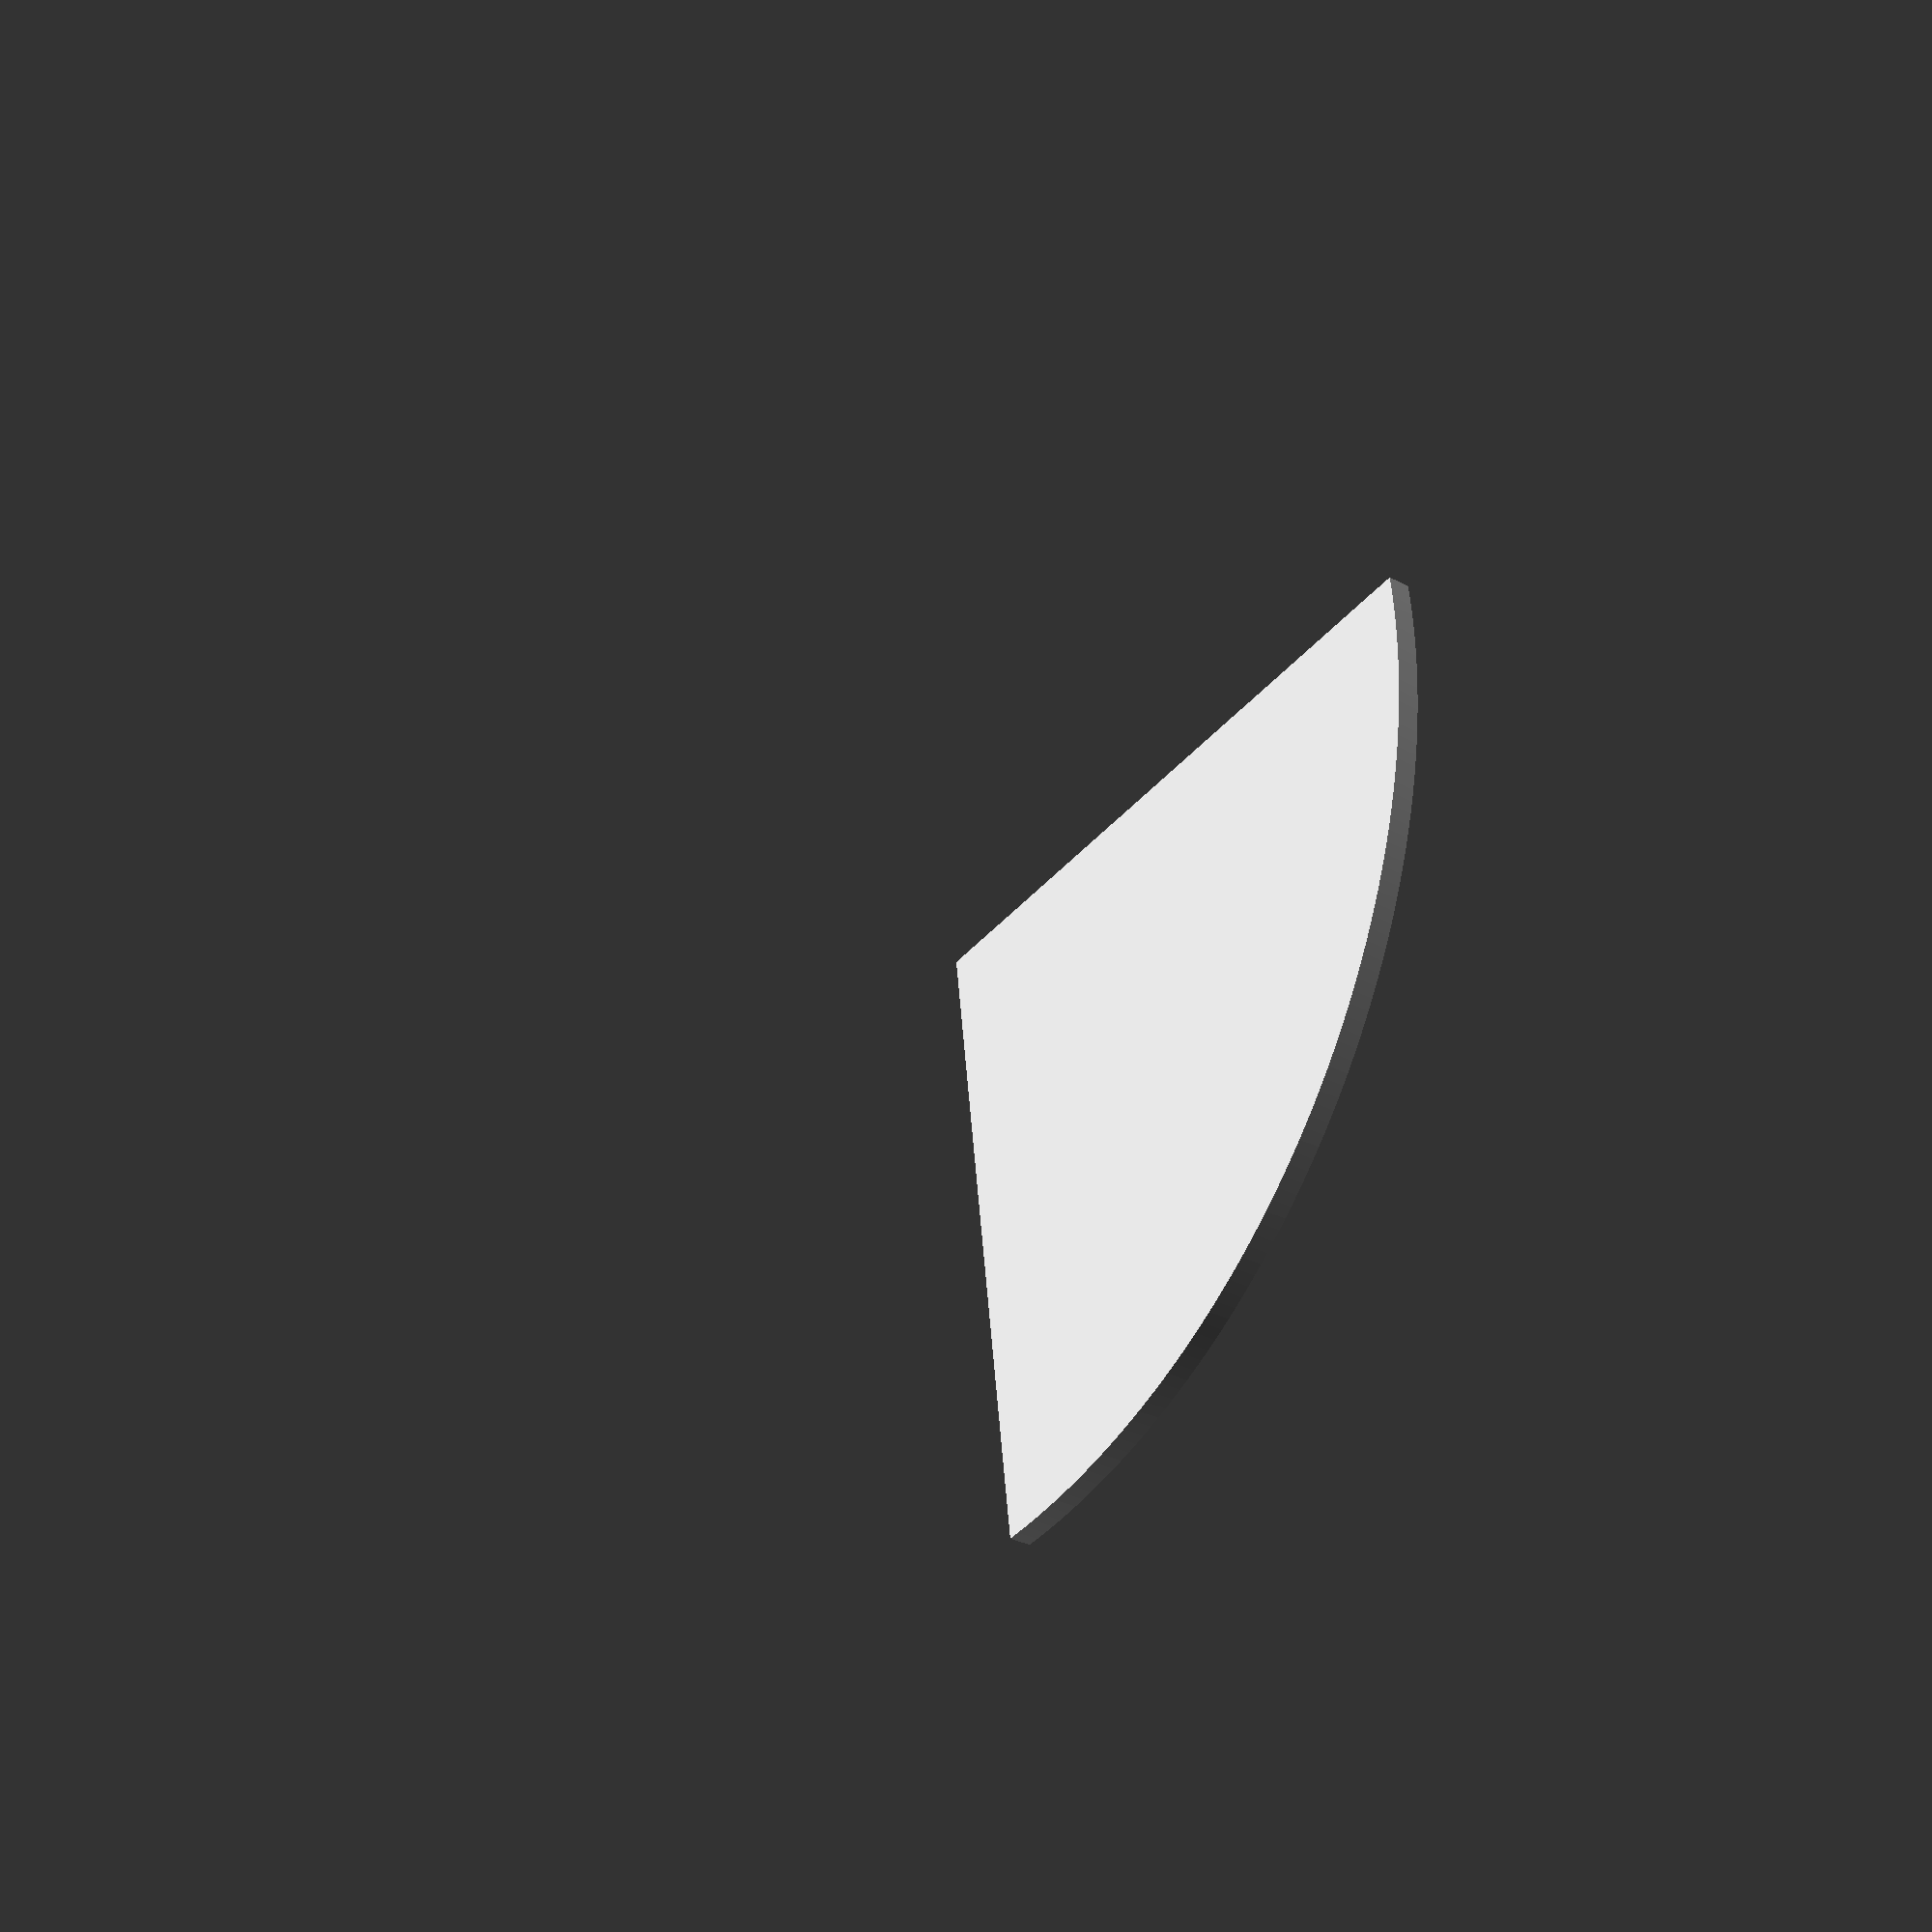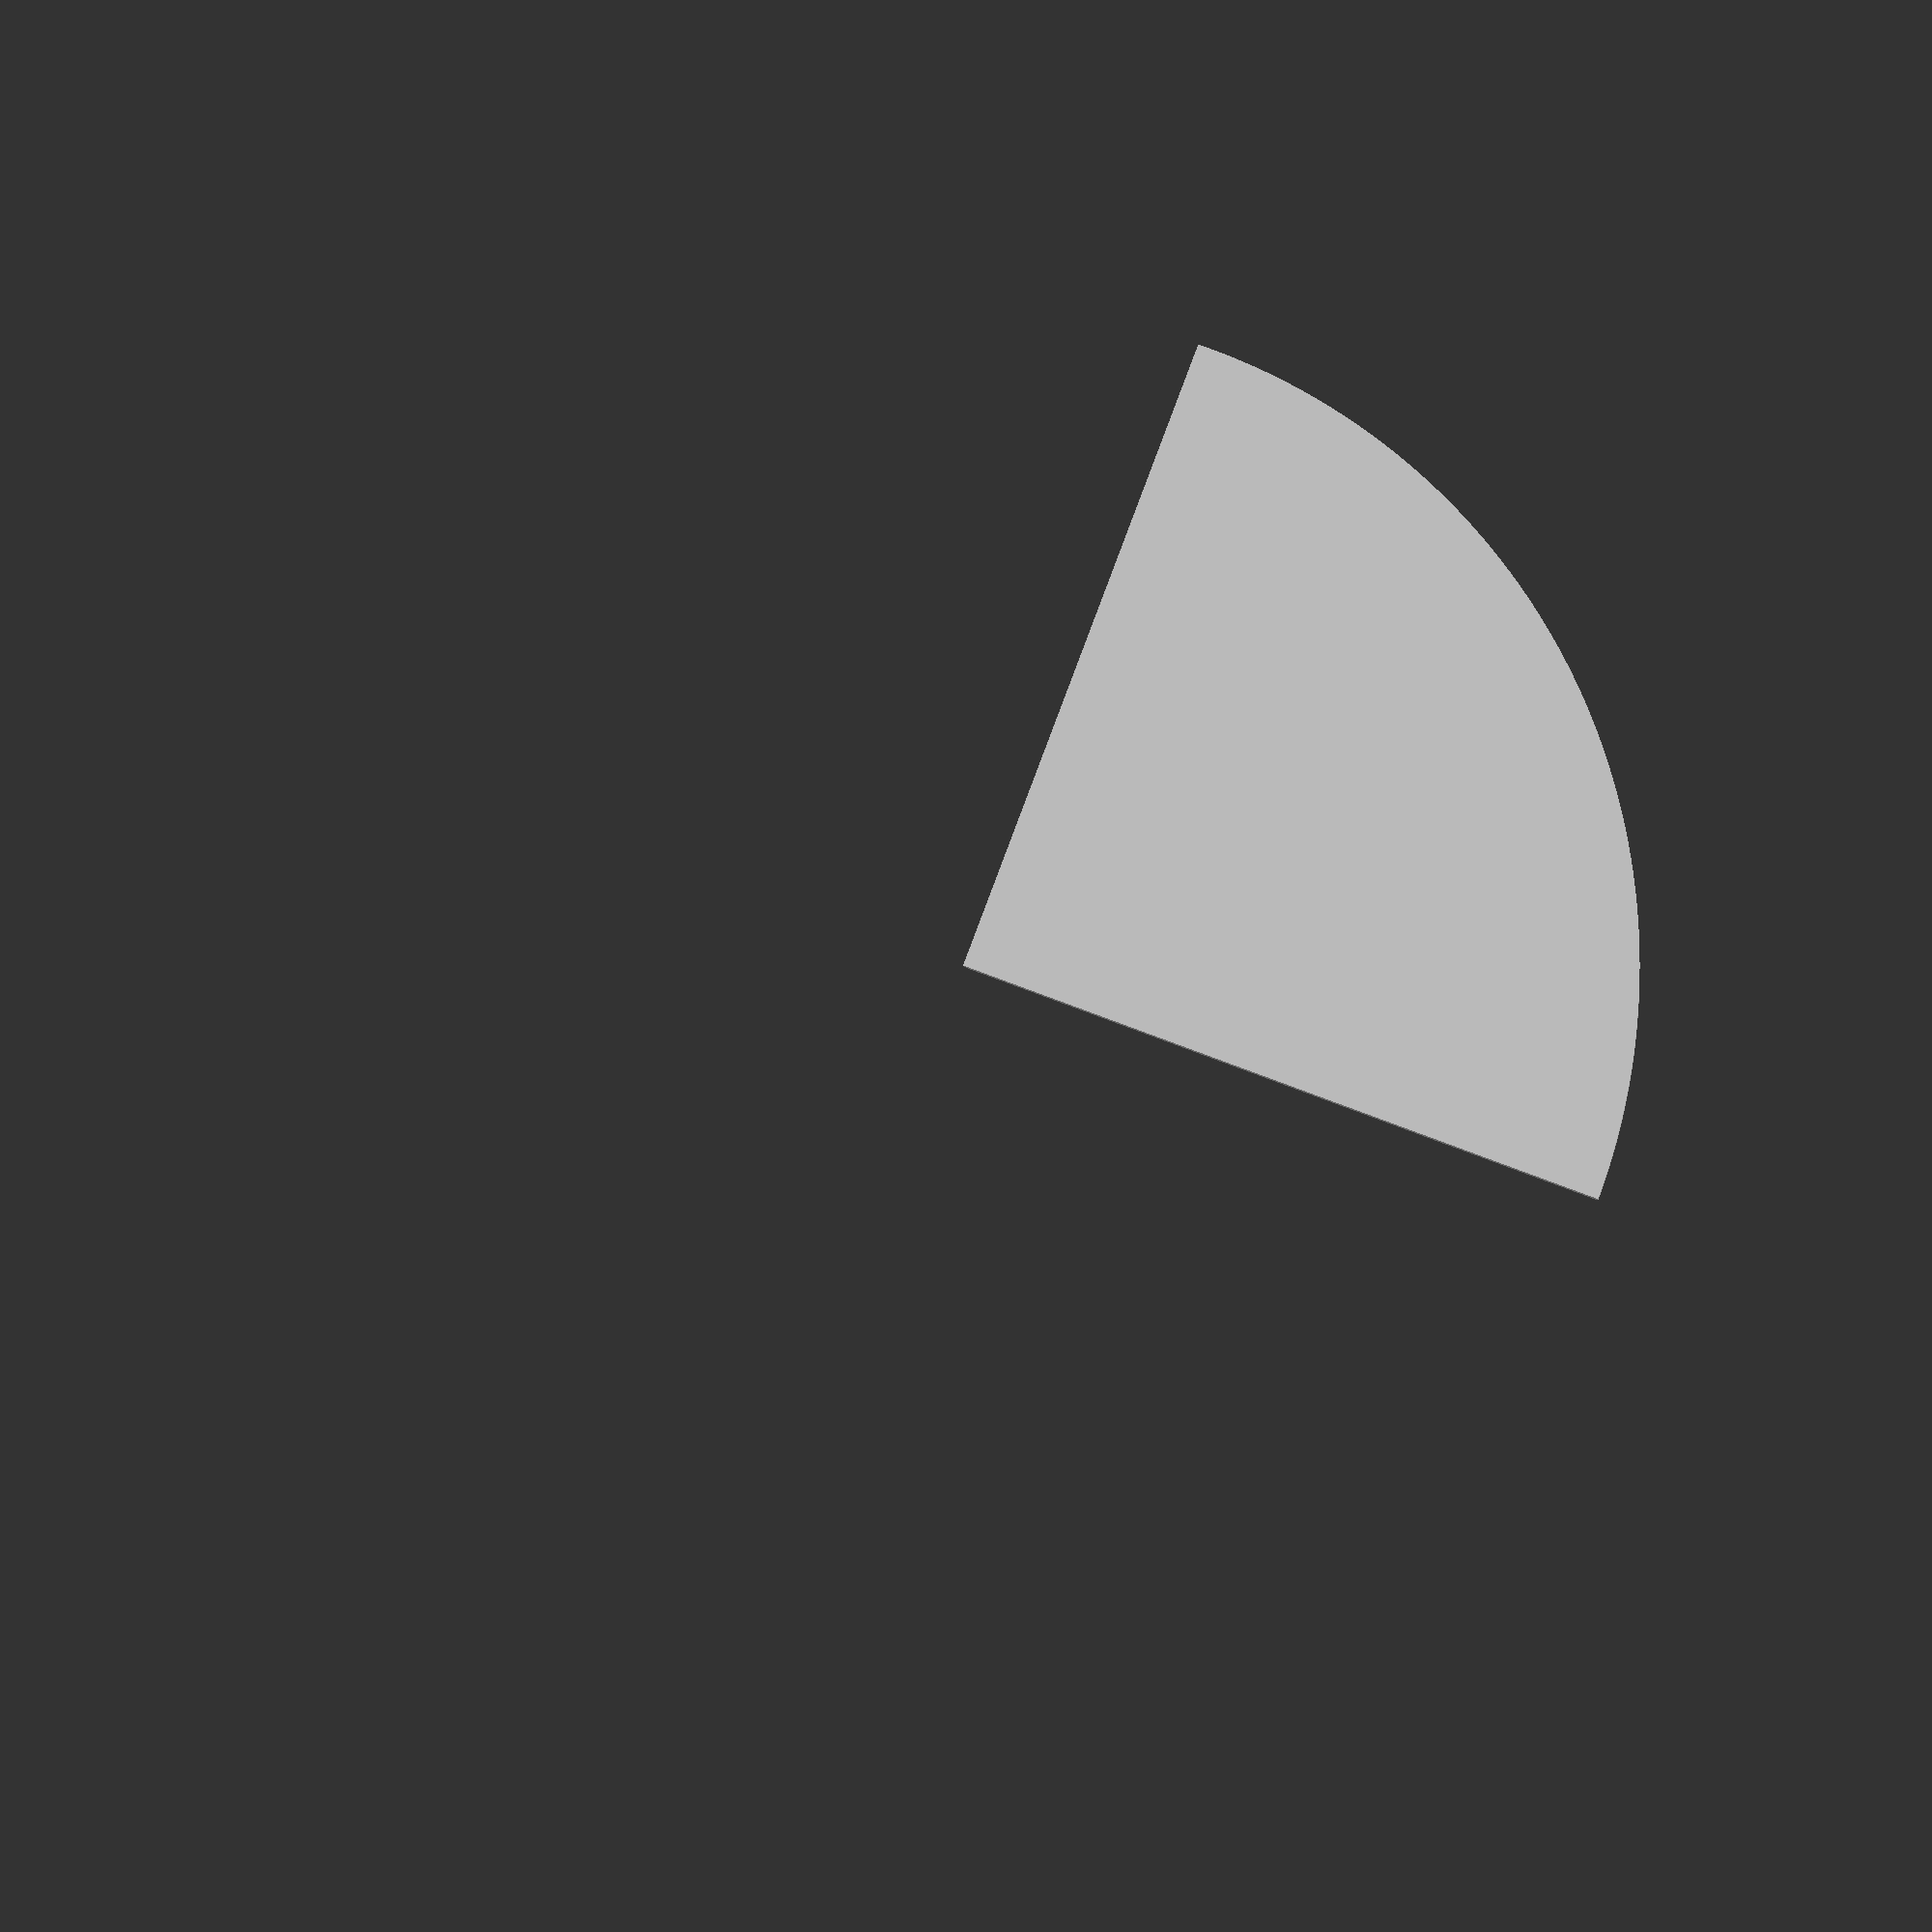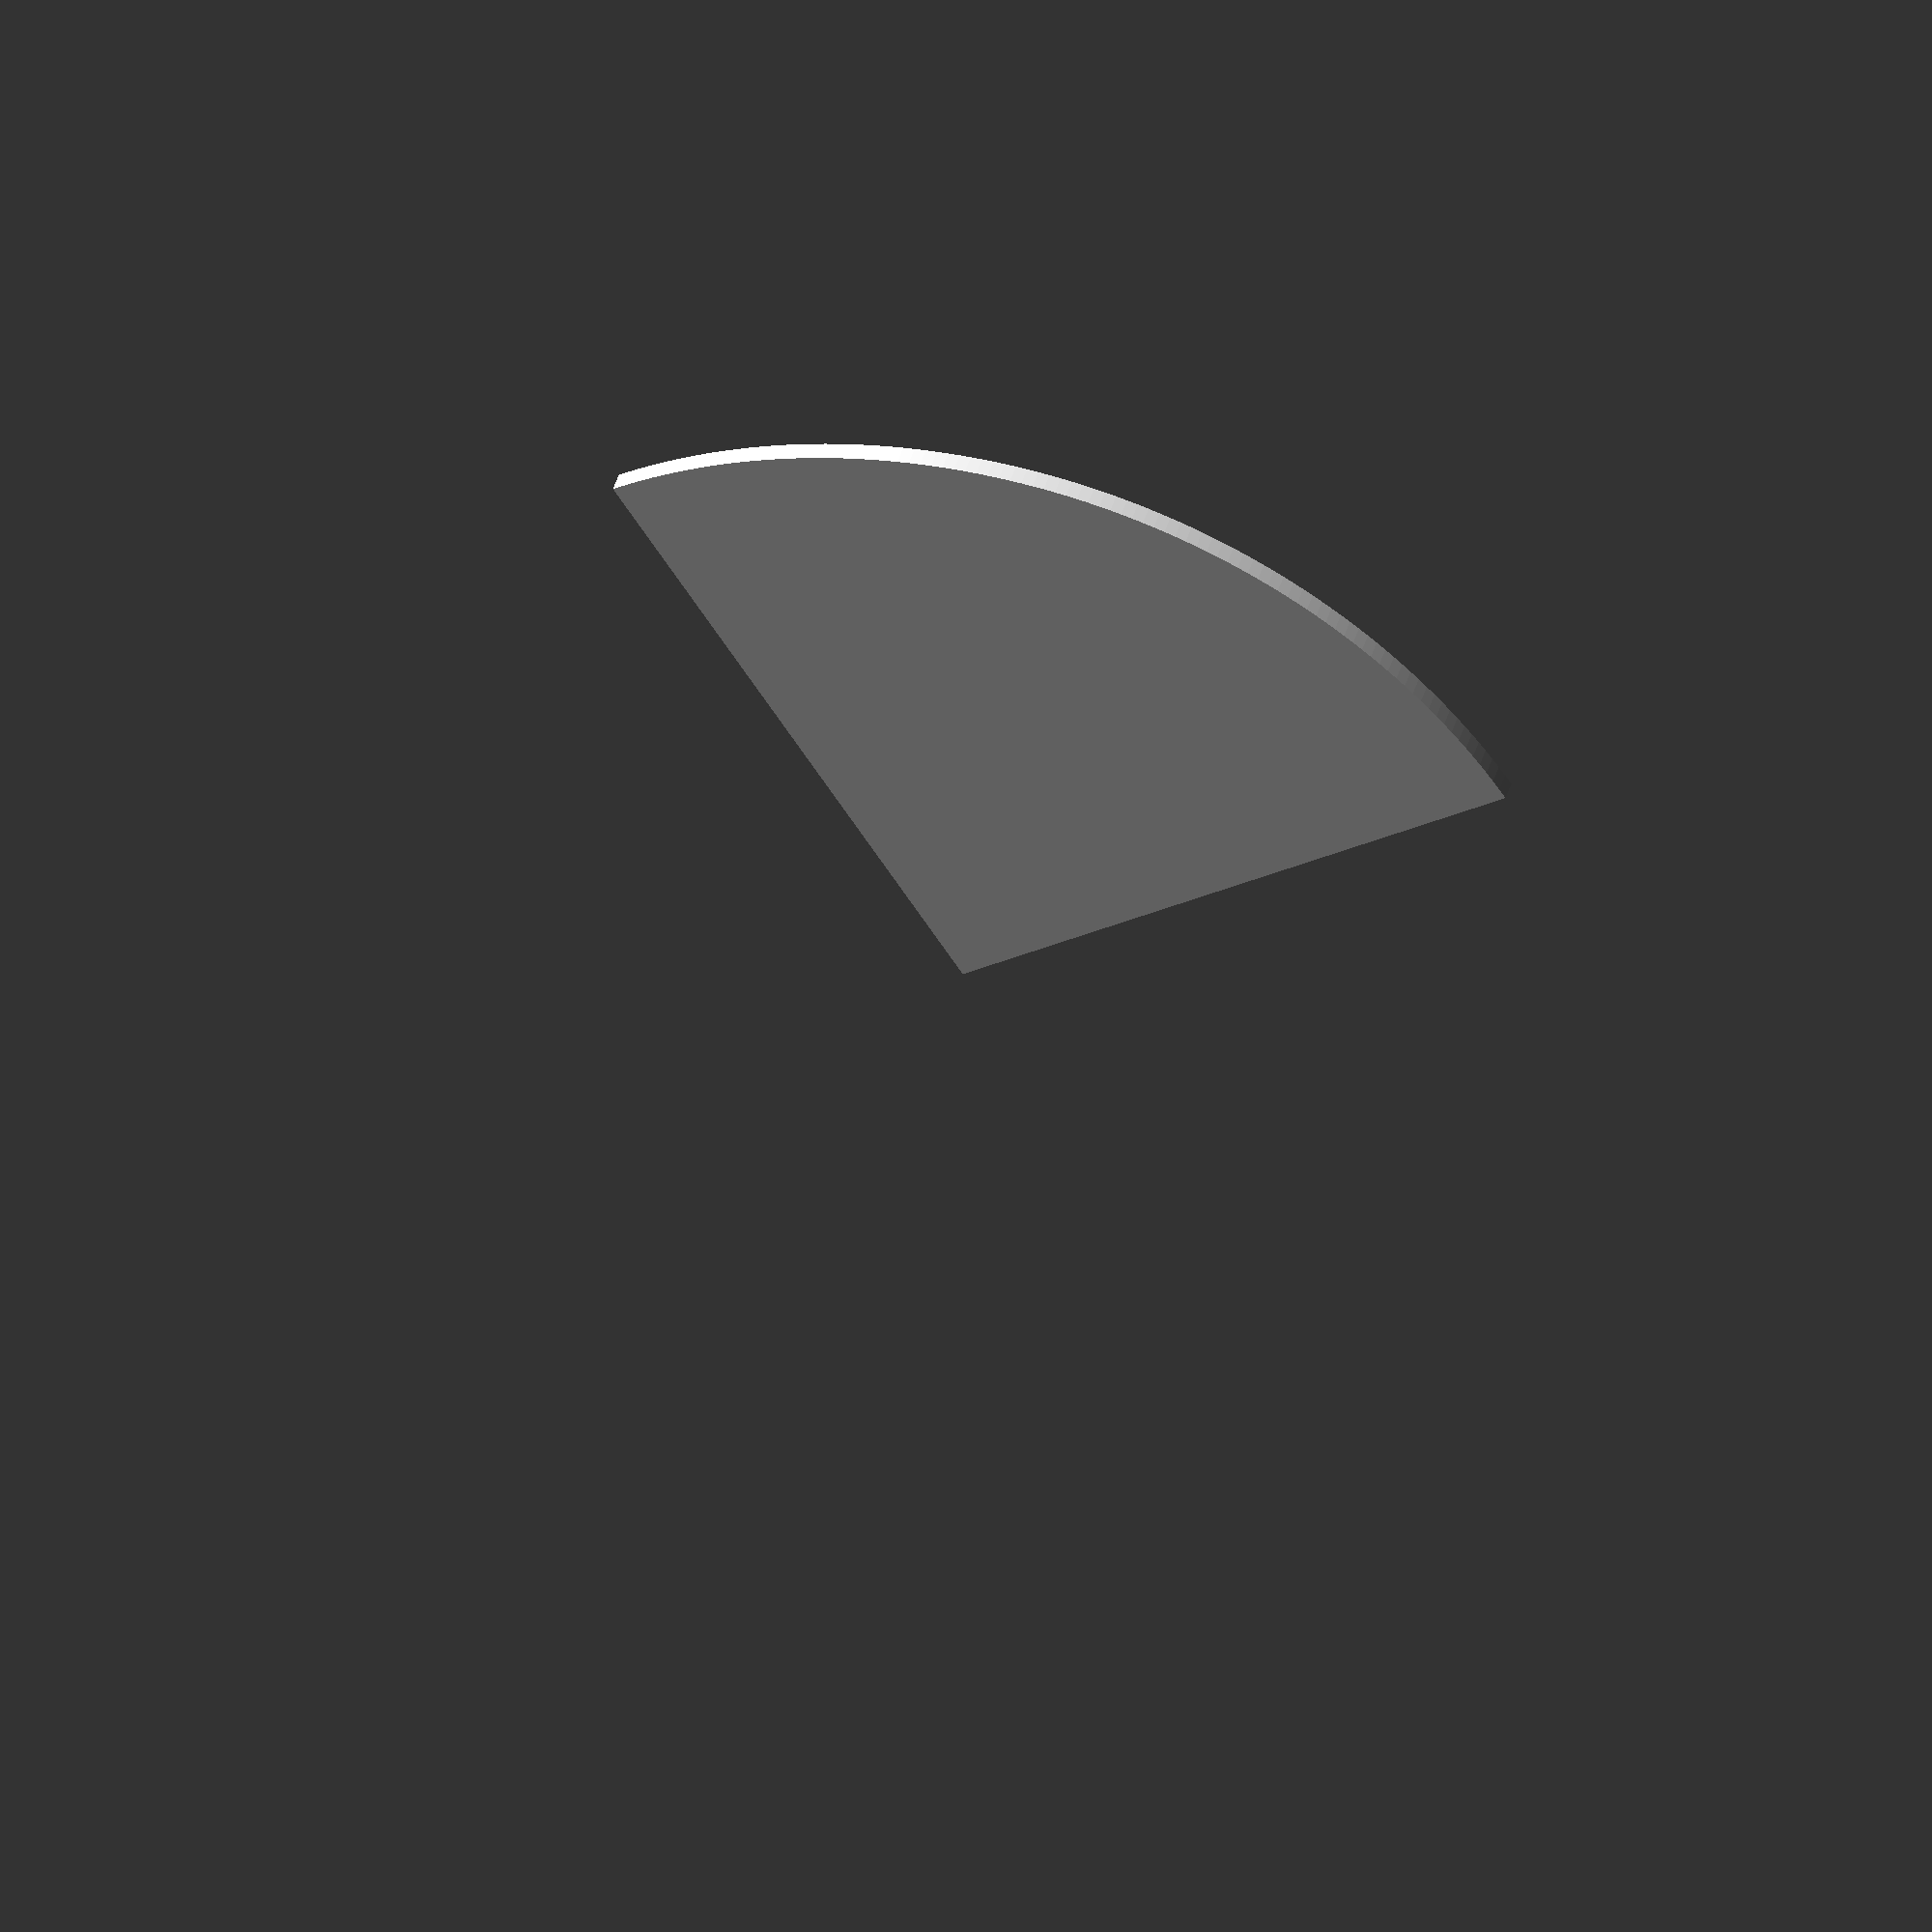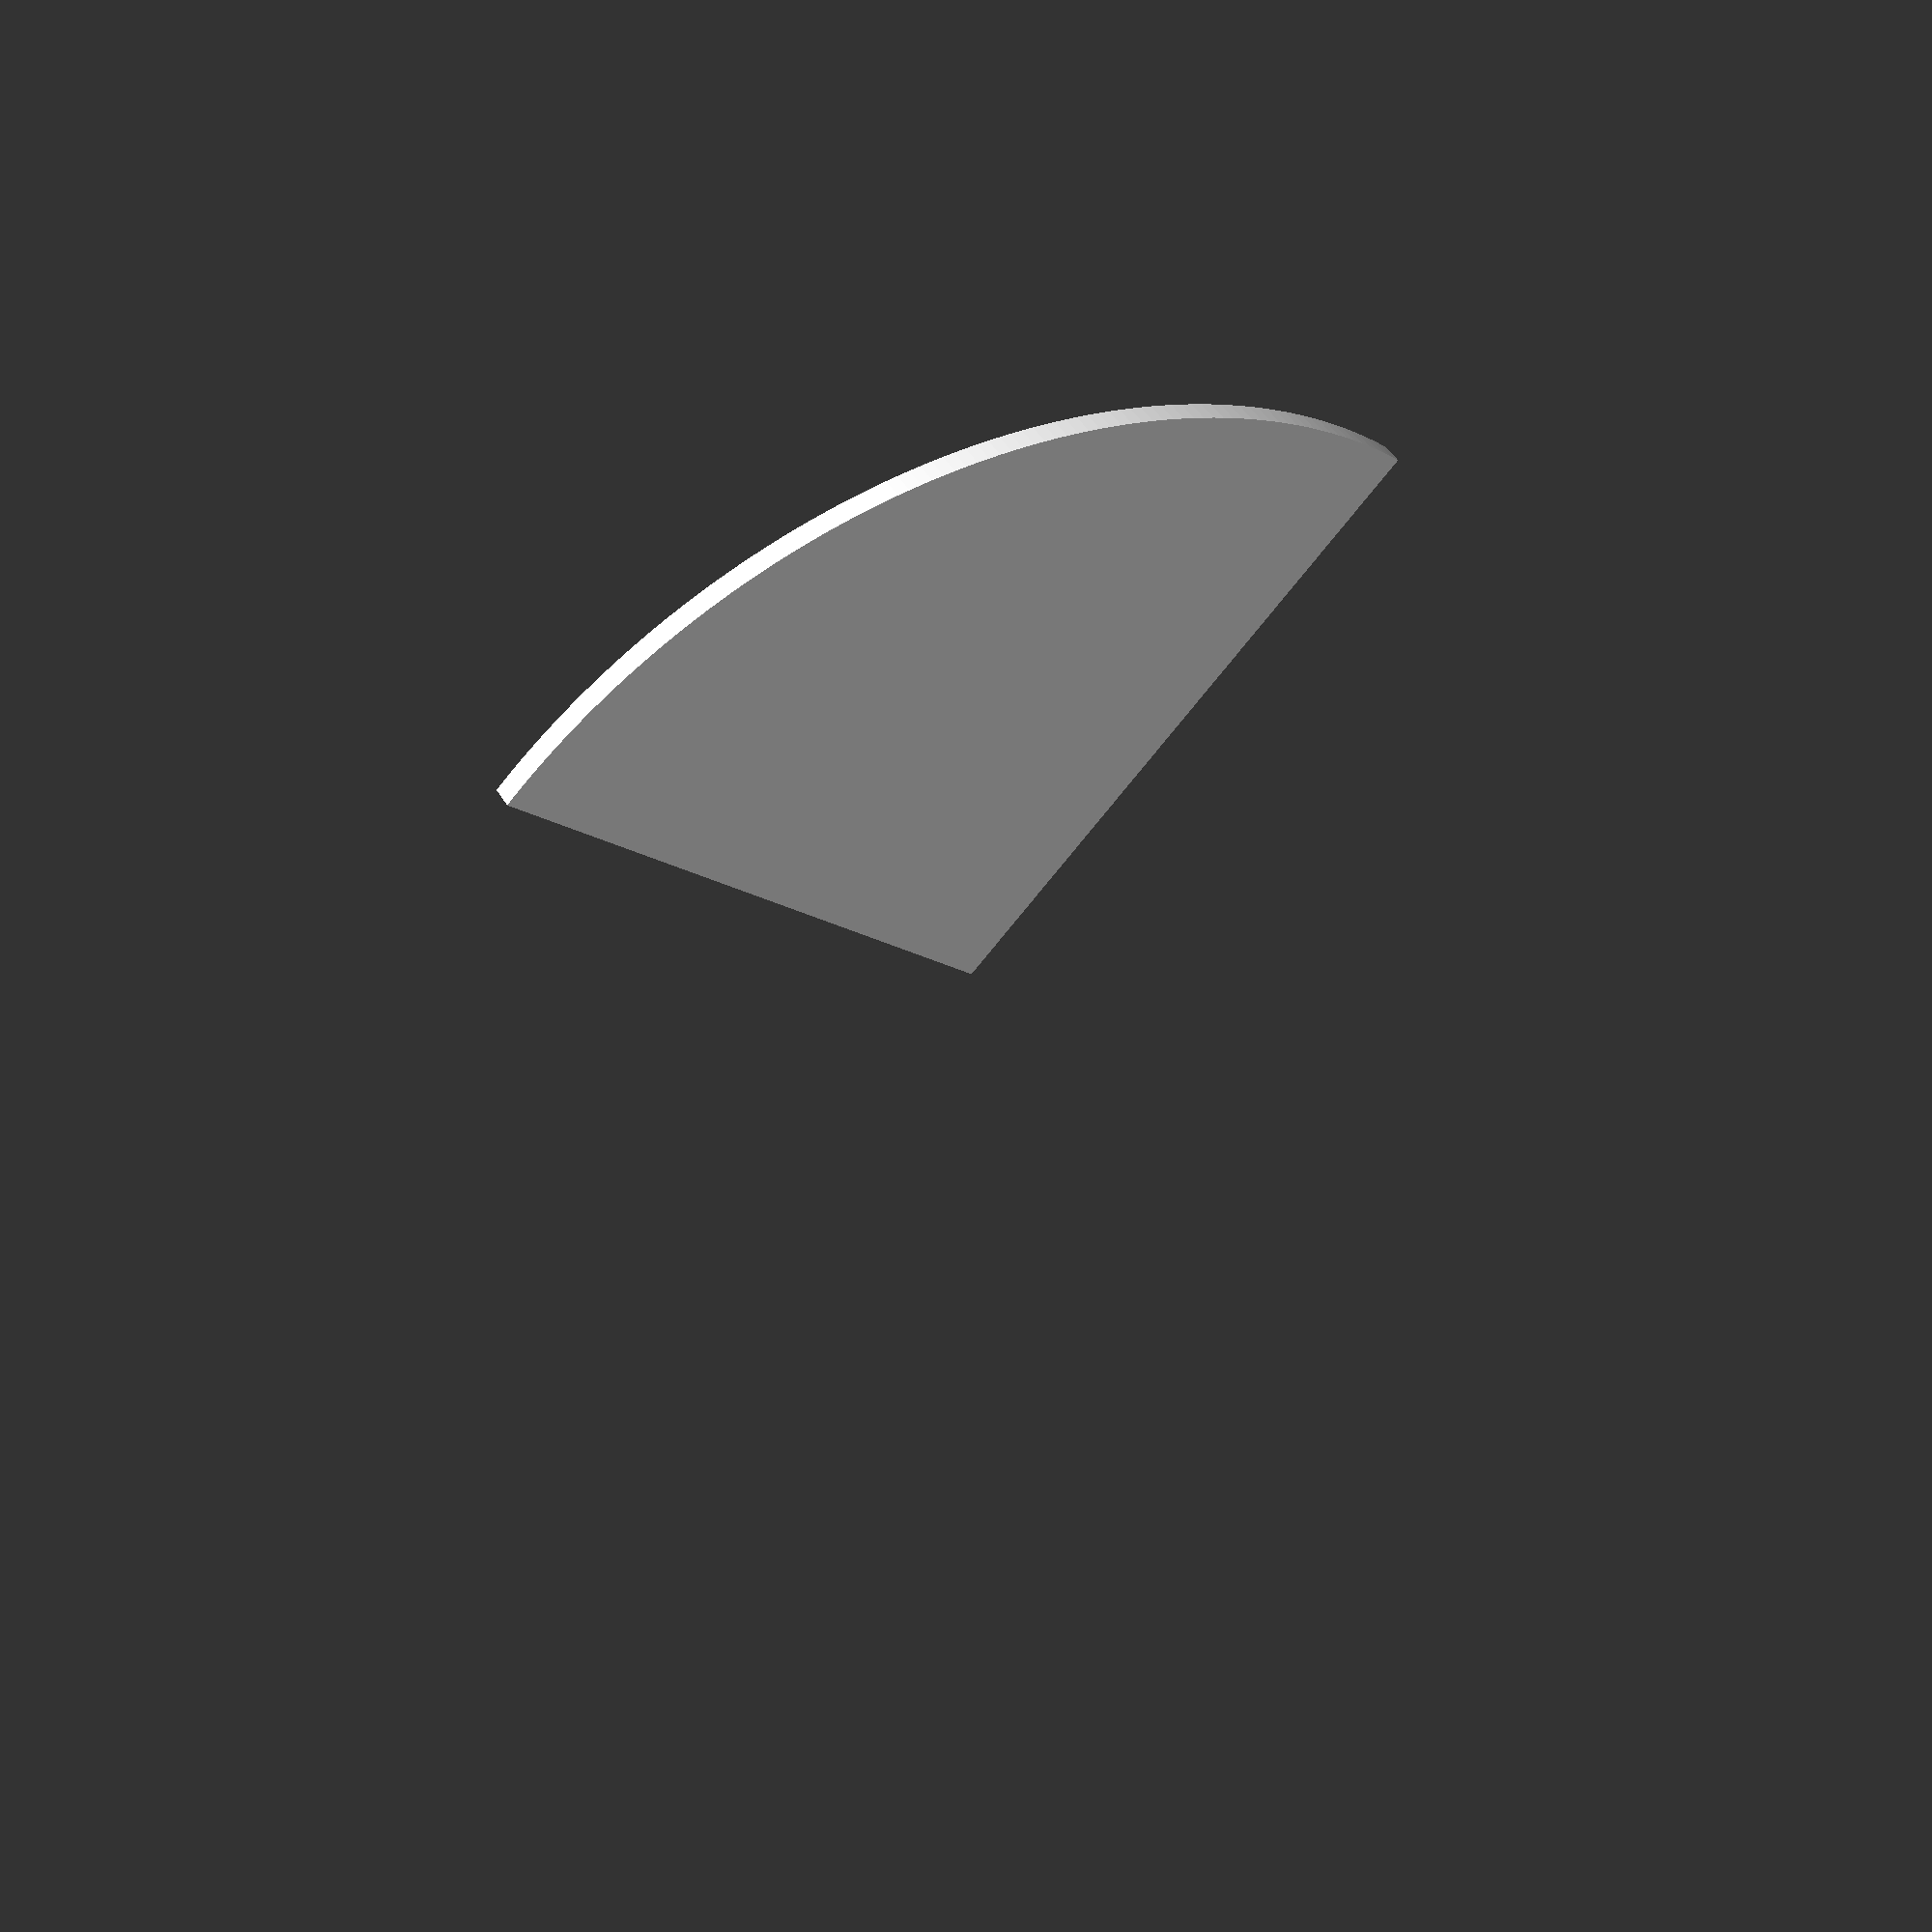
<openscad>
// Unit of length: Unit.MM
$fn = 360;

intersection()
{
   circle(d = 60.0);
   polygon(points = [[0.0, 0.0], [30.0, 0.0], [30.1, 0.0], [30.1, 30.1], [0.0, 30.1], [0.0, 30.0]], convexity = 1);
}

</openscad>
<views>
elev=211.9 azim=7.2 roll=306.8 proj=p view=wireframe
elev=186.4 azim=200.9 roll=172.3 proj=p view=wireframe
elev=318.8 azim=302.8 roll=195.1 proj=o view=wireframe
elev=133.3 azim=135.5 roll=29.2 proj=p view=solid
</views>
